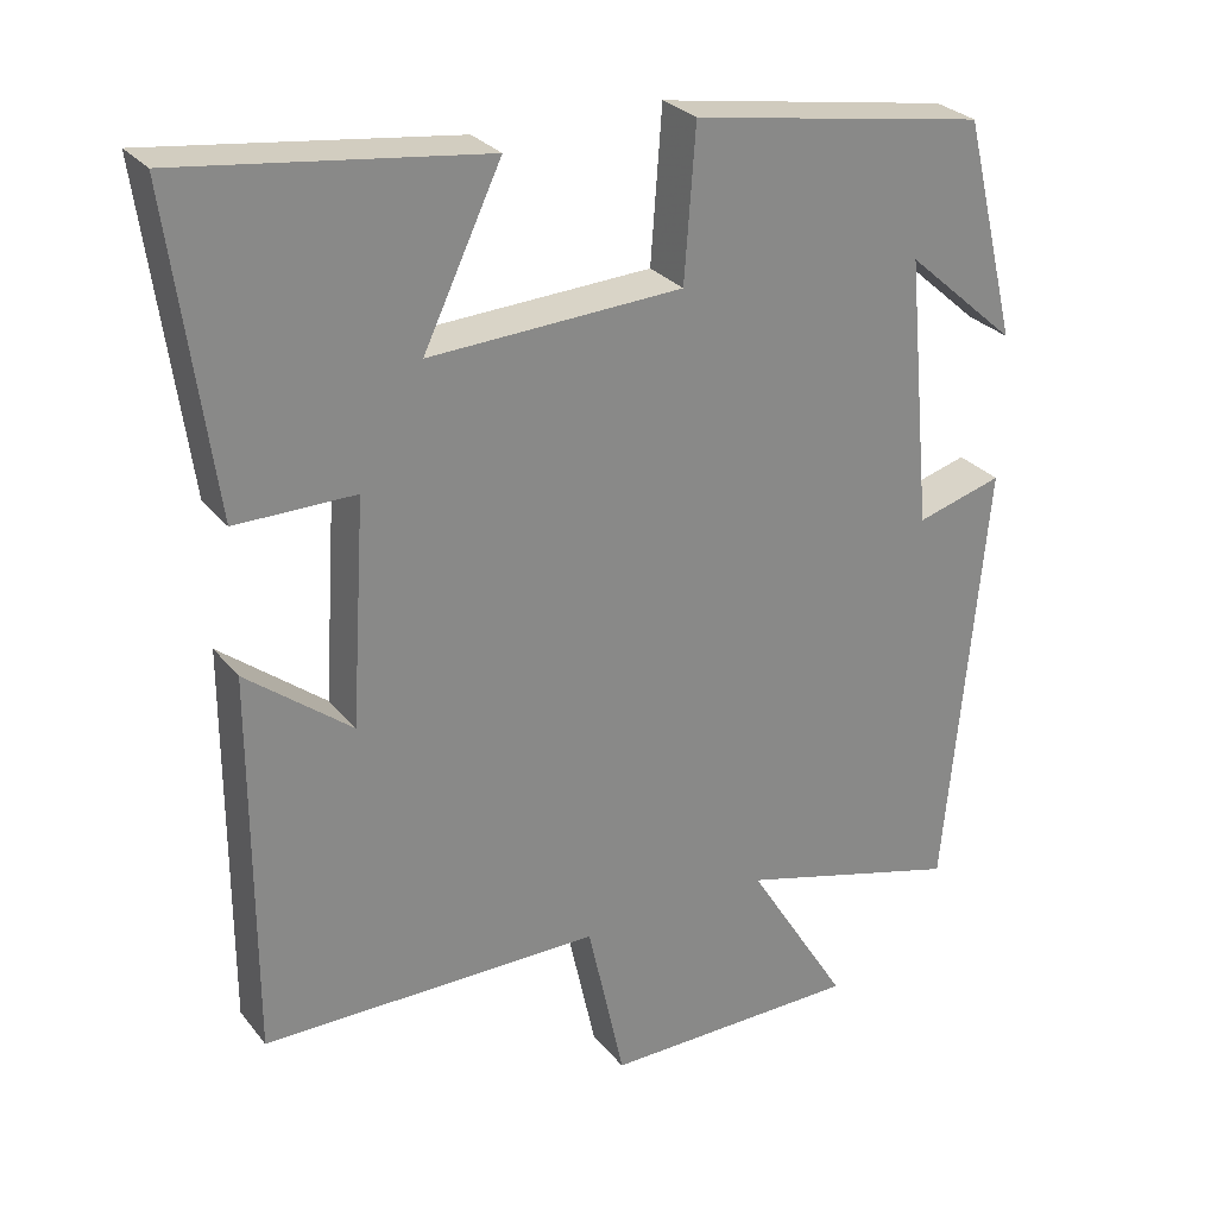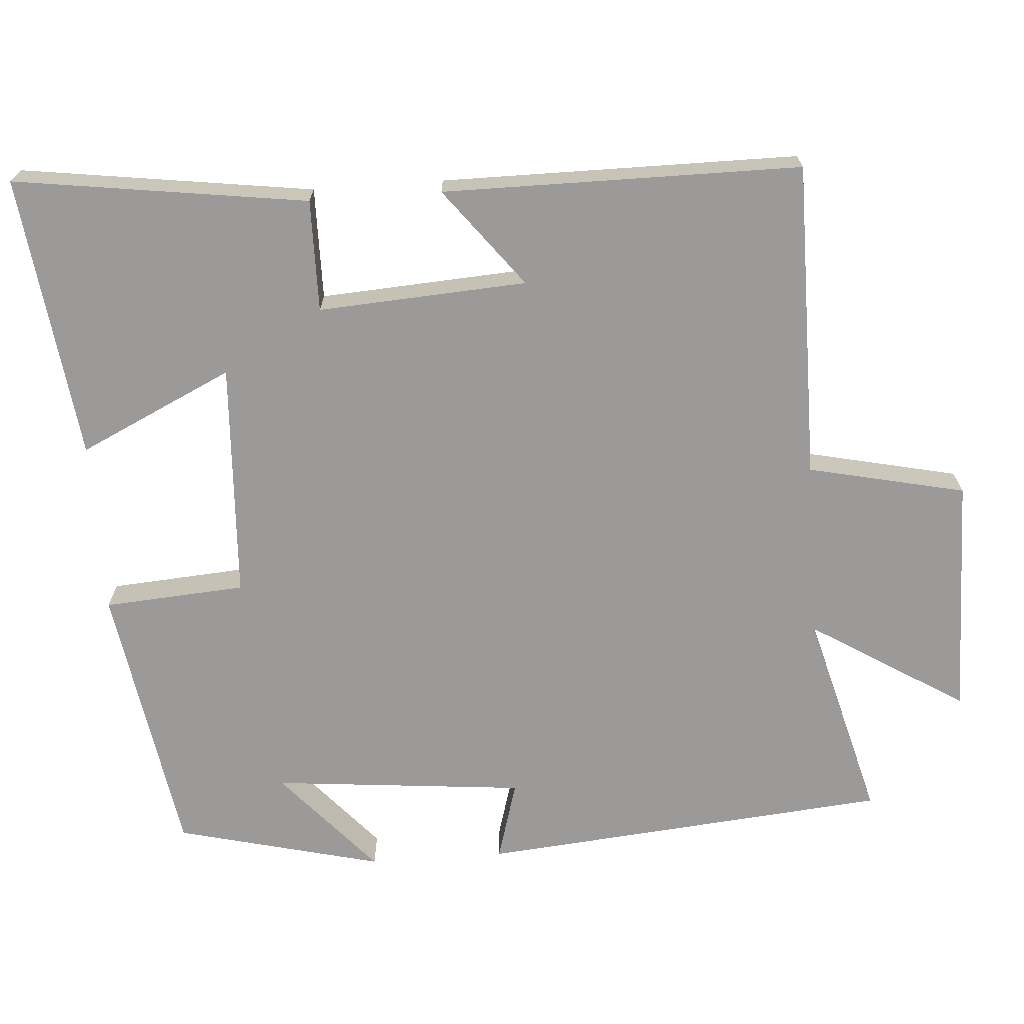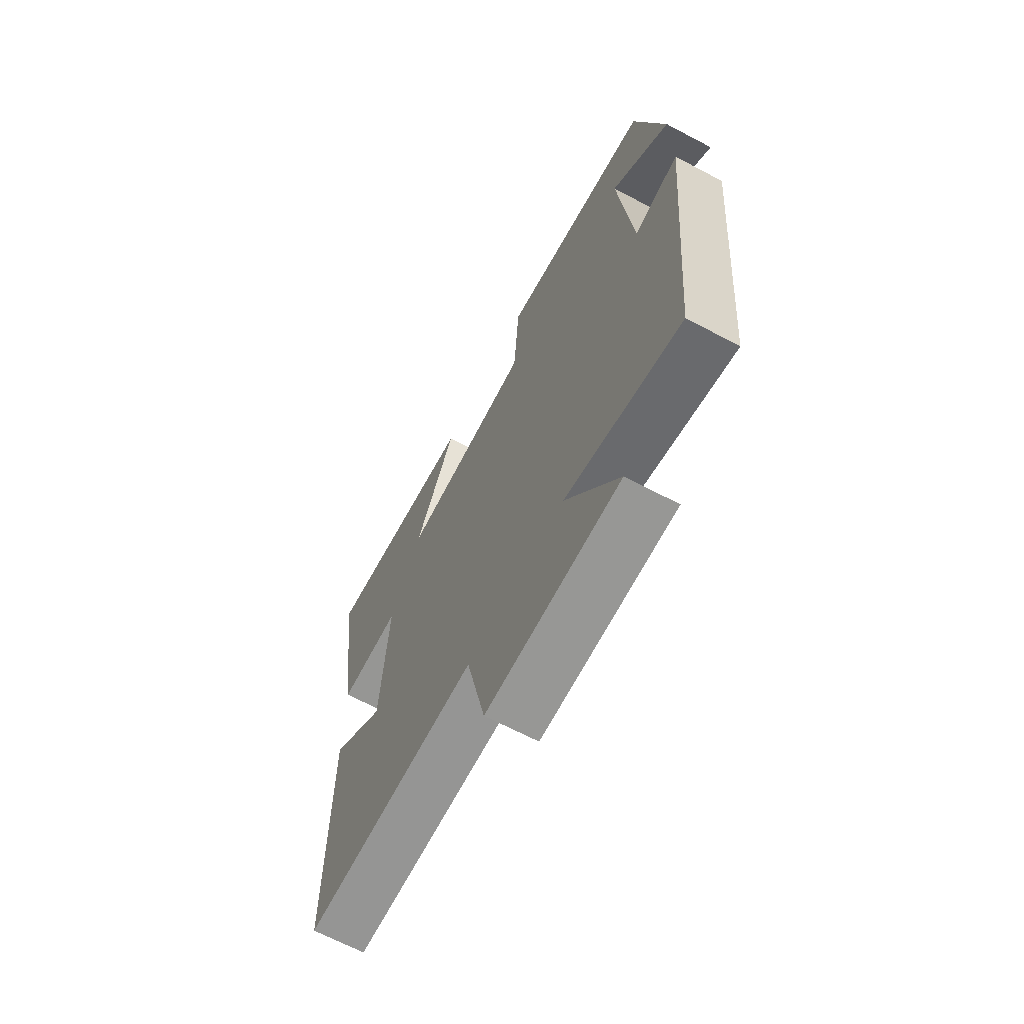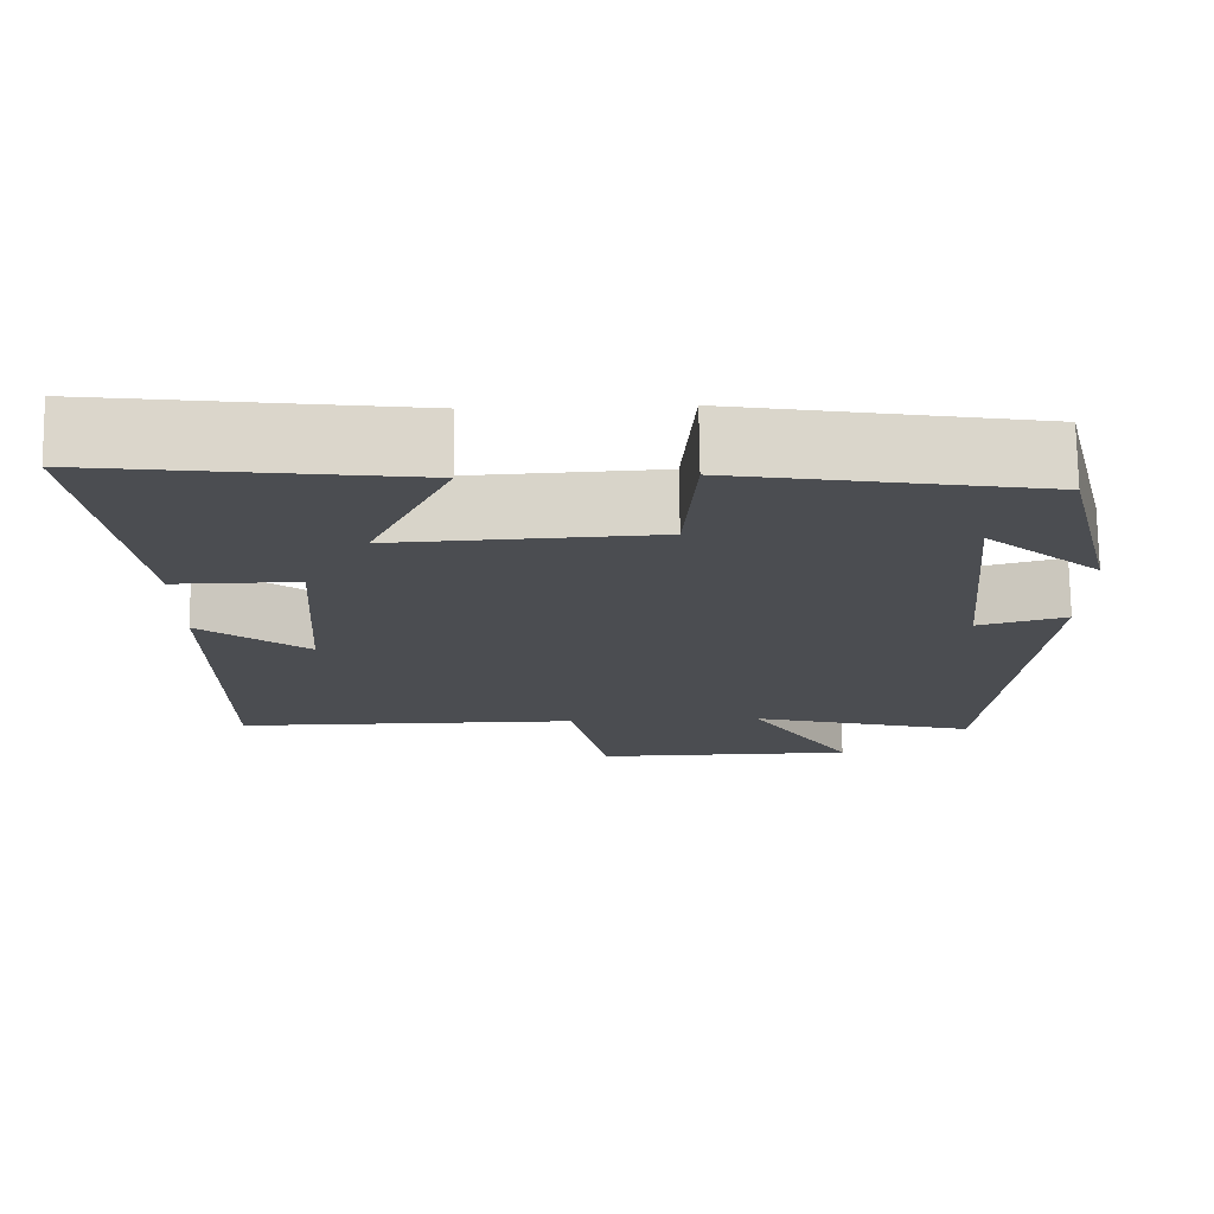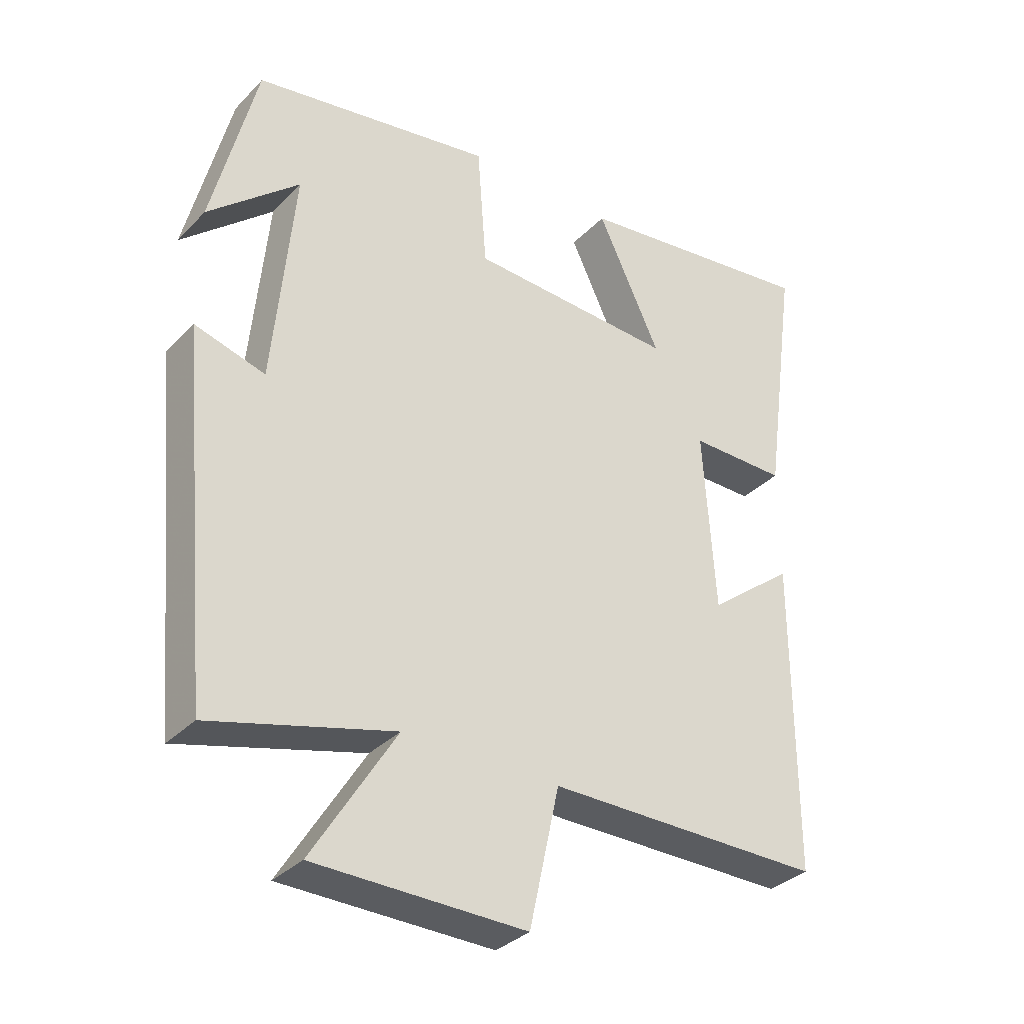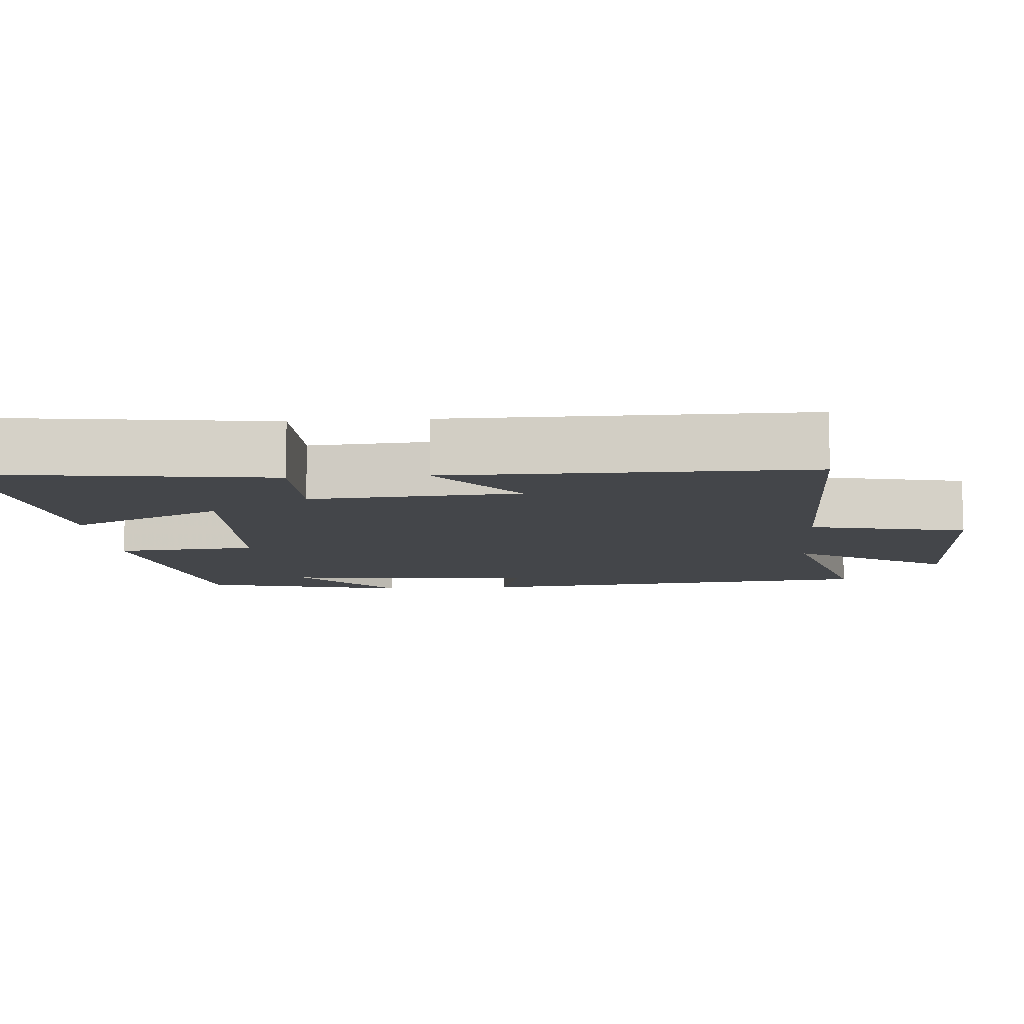
<metadata>
{"format":"obj","ext":"obj","renderer":"f3d","projection":"perspective","resolution":1024,"background":"white","views":[{"elev":27.8,"azim":149.7,"up":"+Z"},{"elev":-69.3,"azim":94.0,"up":"+Y"},{"elev":-67.4,"azim":-117.8,"up":"+Z"},{"elev":74.2,"azim":179.2,"up":"+Z"},{"elev":-33.8,"azim":-36.7,"up":"+Z"},{"elev":-9.7,"azim":94.7,"up":"+Y"}]}
</metadata>
<code>
v -0.432 0.07 0.438
v -0.061 0.07 0.5
v -0.047 0.07 0.31
v 0.271 0.07 0.294
v 0.173 0.07 0.5
v 0.554 0.07 0.549
v 0.5 0.07 0.156
v 0.35 0.07 0.157
v 0.368 0.07 -0.123
v 0.5 0.07 -0.02
v 0.5 0.07 -0.5
v 0.074 0.07 -0.5
v 0.028 0.07 -0.711
v -0.296 0.07 -0.707
v -0.168 0.07 -0.5
v -0.449 0.07 -0.576
v -0.5 0.07 -0.025
v -0.392 0.07 -0.056
v -0.36 0.07 0.284
v -0.5 0.07 0.161
v -0.432 0 0.438
v -0.061 0 0.5
v -0.047 0 0.31
v 0.271 0 0.294
v 0.173 0 0.5
v 0.554 0 0.549
v 0.5 0 0.156
v 0.35 0 0.157
v 0.368 0 -0.123
v 0.5 0 -0.02
v 0.5 0 -0.5
v 0.074 0 -0.5
v 0.028 0 -0.711
v -0.296 0 -0.707
v -0.168 0 -0.5
v -0.449 0 -0.576
v -0.5 0 -0.025
v -0.392 0 -0.056
v -0.36 0 0.284
v -0.5 0 0.161
f 19 20 1
f 15 16 17 18
f 15 18 19
f 12 13 14 15
f 12 15 19
f 9 10 11 12
f 8 9 12 19
f 4 5 6 7
f 3 4 7 8
f 19 1 2 3
f 3 8 19
f 21 40 39
f 38 37 36 35
f 39 38 35
f 35 34 33 32
f 39 35 32
f 32 31 30 29
f 39 32 29 28
f 27 26 25 24
f 28 27 24 23
f 23 22 21 39
f 39 28 23
f 1 21 22 2
f 2 22 23 3
f 3 23 24 4
f 4 24 25 5
f 5 25 26 6
f 6 26 27 7
f 7 27 28 8
f 8 28 29 9
f 9 29 30 10
f 10 30 31 11
f 11 31 32 12
f 12 32 33 13
f 13 33 34 14
f 14 34 35 15
f 15 35 36 16
f 16 36 37 17
f 17 37 38 18
f 18 38 39 19
f 19 39 40 20
f 20 40 21 1

</code>
